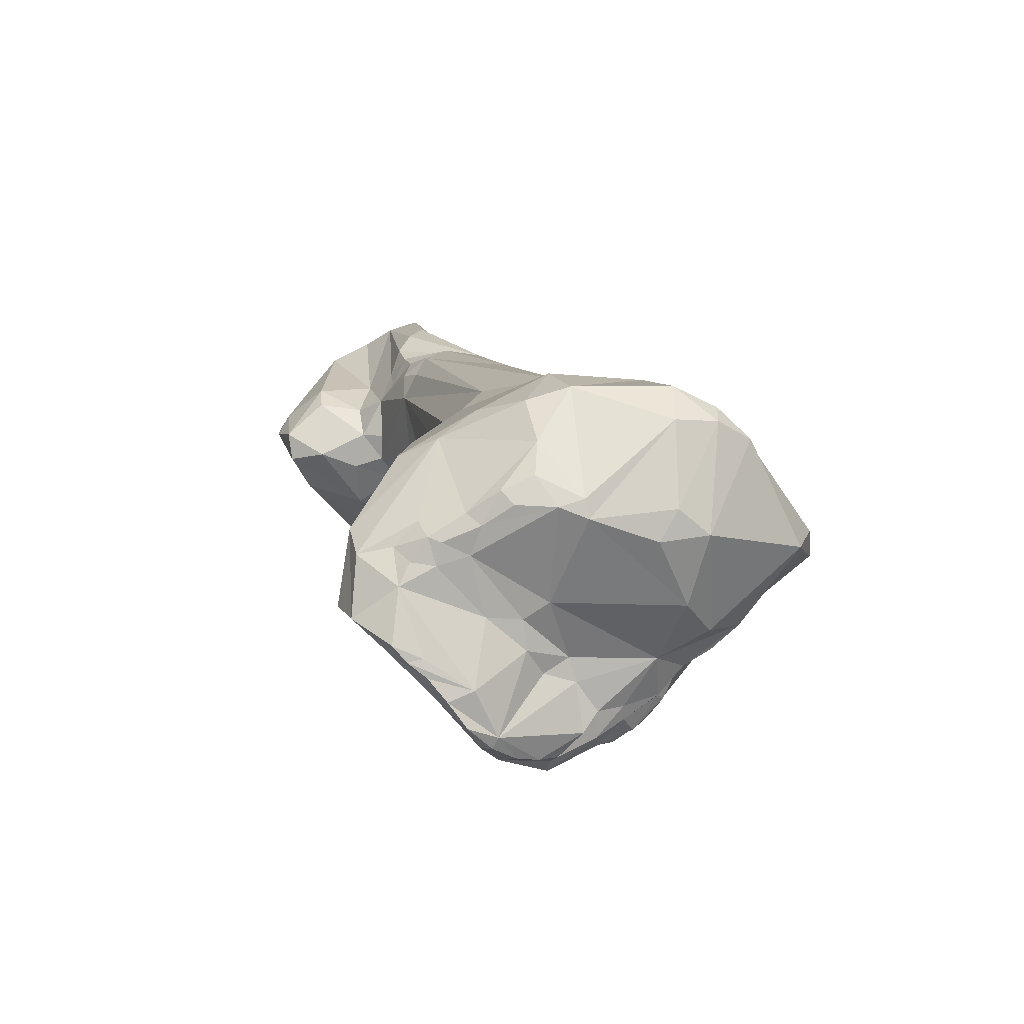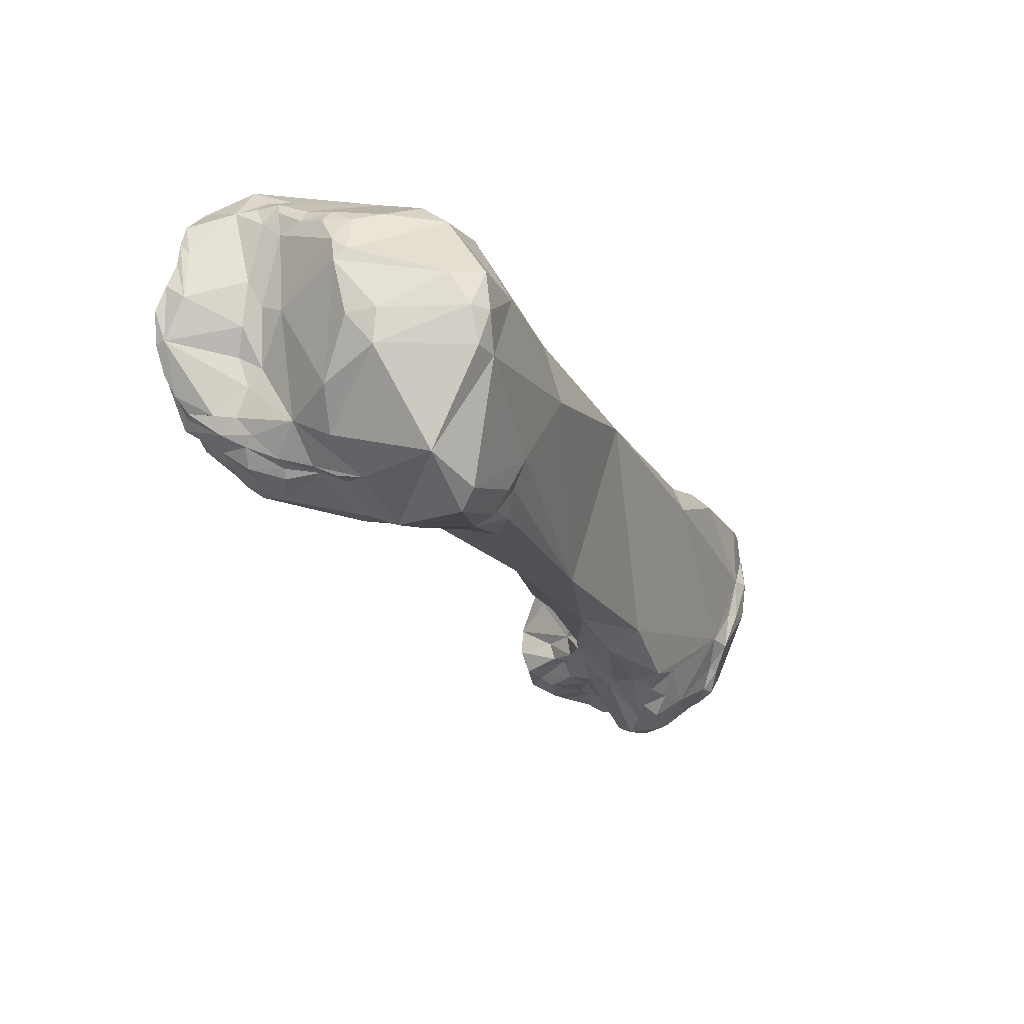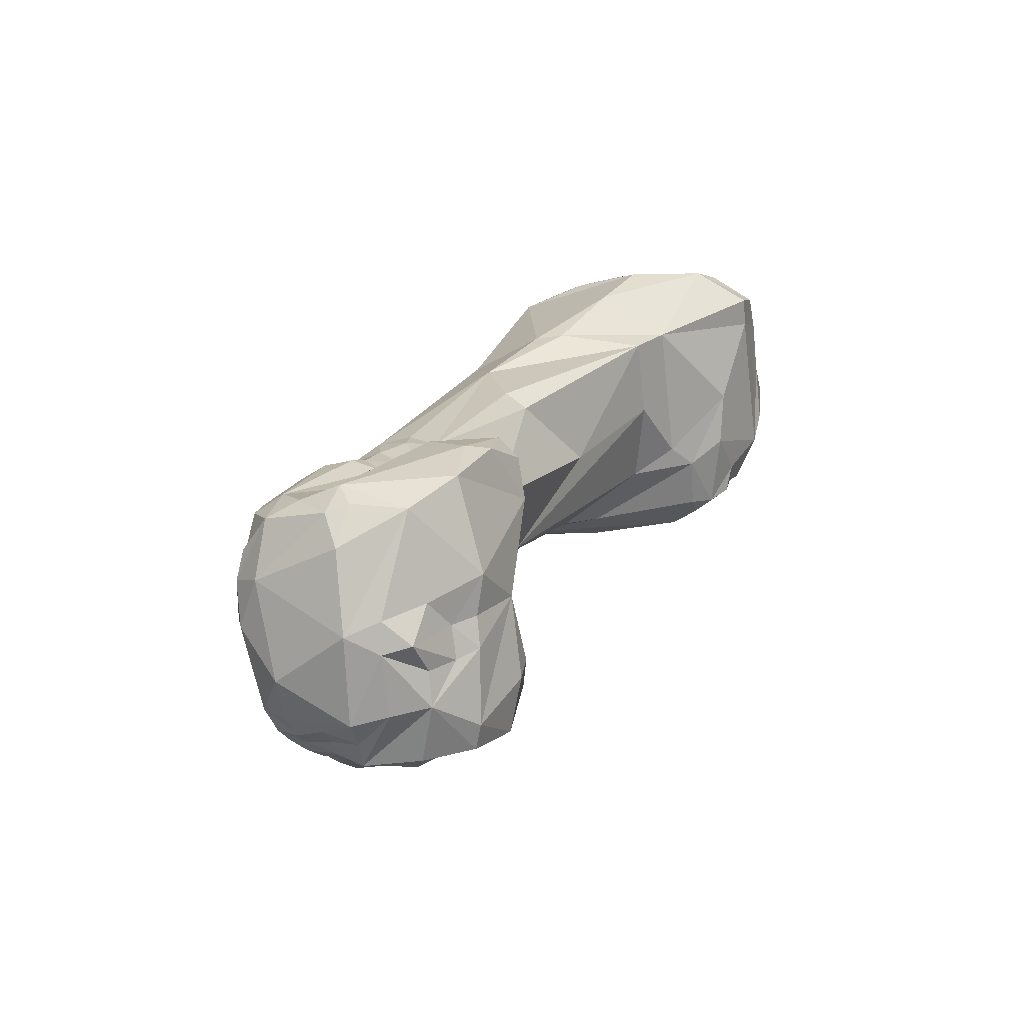
<metadata>
{"format":"obj","ext":"obj","renderer":"f3d","projection":"perspective","resolution":1024,"background":"white","views":[{"elev":-27.7,"azim":-173.5,"up":"+Z"},{"elev":34.5,"azim":-114.4,"up":"+Y"},{"elev":-35.7,"azim":56.8,"up":"+Y"}]}
</metadata>
<code>
o metacarpal1_rvs
v 0.01709 -0.05363 0.05864
v 0.01557 -0.05345 0.05887
v 0.01607 -0.05439 0.05948
v 0.01858 -0.05482 0.05856
v 0.01773 -0.05142 0.05365
v 0.01487 -0.05068 0.0567
v 0.01772 -0.05577 0.05973
v 0.0163 -0.04962 0.05328
v 0.01583 -0.04927 0.05457
v 0.01535 -0.04976 0.05575
v 0.01553 -0.05587 0.05947
v 0.01391 -0.05592 0.0583
v 0.02035 -0.05468 0.05753
v 0.02017 -0.0563 0.05811
v 0.02017 -0.05026 0.05296
v 0.01795 -0.04983 0.0514
v 0.01666 -0.04883 0.05128
v 0.01133 -0.04753 0.05292
v 0.01475 -0.05726 0.05947
v 0.01613 -0.05794 0.05923
v 0.01573 -0.05626 0.05972
v 0.01597 -0.0485 0.05209
v 0.01542 -0.04862 0.05365
v 0.01398 -0.05648 0.05898
v 0.01255 -0.05743 0.05765
v 0.01251 -0.05717 0.05709
v 0.01098 -0.05734 0.05532
v 0.02092 -0.05597 0.05736
v 0.02209 -0.05143 0.05225
v 0.02299 -0.05402 0.05315
v 0.02233 -0.05623 0.05521
v 0.02012 -0.05791 0.05746
v 0.01999 -0.04966 0.05176
v 0.02173 -0.04987 0.05019
v 0.0177 -0.04971 0.04983
v 0.01491 -0.04741 0.0526
v 0.01665 -0.04949 0.04957
v 0.01505 -0.04634 0.05123
v 0.01489 -0.04562 0.04949
v 0.01299 -0.04707 0.05306
v 0.008907 -0.03925 0.04721
v 0.006495 -0.05113 0.04771
v 0.01317 -0.05812 0.05845
v 0.01384 -0.05892 0.05866
v 0.01425 -0.0614 0.05696
v 0.01834 -0.06096 0.05591
v 0.01113 -0.05821 0.05617
v 0.007167 -0.05526 0.0495
v 0.008102 -0.05623 0.05094
v 0.008483 -0.05892 0.05178
v 0.01081 -0.05923 0.05501
v 0.02263 -0.05148 0.05119
v 0.02121 -0.05731 0.05064
v 0.02094 -0.05209 0.04825
v 0.02032 -0.05919 0.05295
v 0.01945 -0.06029 0.05471
v 0.01988 -0.04989 0.04889
v 0.02161 -0.05049 0.04905
v 0.0168 -0.05031 0.04869
v 0.01823 -0.05072 0.04852
v 0.01392 -0.04602 0.05204
v 0.01425 -0.04519 0.05057
v 0.01478 -0.04743 0.04678
v 0.01378 -0.04638 0.04501
v 0.009494 -0.03446 0.043
v 0.01188 -0.03816 0.04216
v 0.01171 -0.03755 0.04329
v 0.005947 -0.03115 0.0415
v 0.002016 -0.04279 0.04136
v 0.002442 -0.03225 0.04079
v 0.004821 -0.04784 0.04338
v 0.006447 -0.05181 0.04583
v 0.01077 -0.05972 0.05542
v 0.01188 -0.06137 0.05626
v 0.01285 -0.06216 0.05571
v 0.01555 -0.06334 0.05386
v 0.01859 -0.06137 0.05416
v 0.007569 -0.0555 0.04812
v 0.00749 -0.05654 0.04925
v 0.007921 -0.05774 0.05042
v 0.007931 -0.05995 0.04963
v 0.008682 -0.06077 0.05099
v 0.009345 -0.06075 0.05253
v 0.007688 -0.05879 0.04978
v 0.01033 -0.06034 0.05441
v 0.01986 -0.05854 0.05009
v 0.0195 -0.05656 0.04804
v 0.01955 -0.05928 0.05122
v 0.01843 -0.05533 0.04743
v 0.01829 -0.05269 0.04752
v 0.01959 -0.06109 0.05316
v 0.01618 -0.05151 0.04809
v 0.01515 -0.04974 0.04706
v 0.01354 -0.05209 0.04686
v 0.007687 -0.04393 0.03992
v 0.009764 -0.03806 0.03716
v 0.009943 -0.03104 0.04012
v 0.01259 -0.03106 0.03501
v 0.01093 -0.03099 0.03905
v 0.005452 -0.02425 0.03762
v 0.001736 -0.02559 0.03785
v -0.002138 -0.03323 0.0362
v -0.002068 -0.03485 0.03596
v -0.000811 -0.03658 0.03599
v 0.001673 -0.04097 0.03807
v -0.001471 -0.03218 0.03714
v -0.002301 -0.02573 0.03517
v 0.00439 -0.04528 0.04113
v 0.006592 -0.04955 0.04429
v 0.008358 -0.0559 0.04725
v 0.009893 -0.05359 0.04562
v 0.01085 -0.05493 0.04615
v 0.0105 -0.06095 0.05502
v 0.01238 -0.06248 0.05474
v 0.01131 -0.06186 0.0552
v 0.01391 -0.06292 0.05431
v 0.01671 -0.06299 0.05255
v 0.01465 -0.06348 0.05289
v 0.01858 -0.06132 0.05174
v 0.01772 -0.06249 0.05101
v 0.007782 -0.05858 0.04863
v 0.007651 -0.05772 0.04887
v 0.008037 -0.05984 0.04833
v 0.008607 -0.06082 0.04963
v 0.009475 -0.06134 0.051
v 0.009907 -0.06132 0.05233
v 0.01033 -0.06145 0.05351
v 0.01079 -0.06151 0.05419
v 0.01921 -0.05969 0.04951
v 0.01721 -0.06222 0.04816
v 0.0175 -0.05925 0.04619
v 0.01878 -0.06041 0.05047
v 0.01659 -0.05751 0.04532
v 0.01632 -0.05566 0.04653
v 0.01718 -0.05423 0.04727
v 0.01355 -0.0551 0.04712
v 0.01223 -0.05521 0.0469
v 0.006343 -0.04787 0.04232
v 0.007376 -0.04697 0.04261
v 0.006325 -0.04467 0.04054
v 0.002341 -0.03649 0.03303
v 0.006481 -0.03461 0.03093
v 0.01007 -0.03306 0.03284
v 0.01156 -0.02741 0.03651
v 0.01265 -0.02949 0.03327
v 0.008141 -0.03323 0.02944
v 0.0044 -0.02241 0.03585
v 0.006212 -0.02244 0.03535
v 0.008344 -0.0238 0.03582
v 0.01168 -0.02474 0.03442
v 0.000364 -0.02305 0.03599
v -0.00133 -0.02398 0.03543
v -0.002822 -0.03267 0.03564
v -0.003168 -0.03359 0.03476
v -0.002549 -0.03392 0.03514
v -0.002329 -0.03461 0.03414
v -0.000622 -0.03589 0.03427
v 0.005016 -0.04546 0.04054
v -0.004829 -0.03062 0.03305
v -0.004387 -0.02844 0.03123
v -0.002606 -0.02474 0.03431
v 0.01075 -0.05631 0.04668
v 0.008852 -0.05676 0.04732
v 0.01338 -0.05605 0.04671
v 0.01195 -0.05624 0.04623
v 0.011 -0.06196 0.0544
v 0.01194 -0.0624 0.05405
v 0.01317 -0.06282 0.0535
v 0.01366 -0.06383 0.05209
v 0.0162 -0.06282 0.04777
v 0.01531 -0.0637 0.05001
v 0.009565 -0.0607 0.04836
v 0.01073 -0.05947 0.04784
v 0.01176 -0.06182 0.05113
v 0.01051 -0.06163 0.05192
v 0.0111 -0.06226 0.05353
v 0.01128 -0.06211 0.05228
v 0.01119 -0.06235 0.05276
v 0.01567 -0.06098 0.04559
v 0.01554 -0.05817 0.04479
v 0.01443 -0.0572 0.04614
v 0.002392 -0.03531 0.03081
v 0.007829 -0.03338 0.02775
v 0.01348 -0.02433 0.03101
v 0.01081 -0.03024 0.02751
v 0.01306 -0.02625 0.02739
v 0.01408 -0.02552 0.02818
v 0.000278 -0.02255 0.03416
v 0.00388 -0.02234 0.03073
v 0.0057 -0.02206 0.03326
v 0.009897 -0.02383 0.03463
v -0.001372 -0.02343 0.03447
v -0.004786 -0.03176 0.03246
v -0.001422 -0.03458 0.03184
v -0.000309 -0.03463 0.03058
v 0.000514 -0.03486 0.02979
v 0.003522 -0.03431 0.02591
v -0.000541 -0.02898 0.02795
v -0.00085 -0.02461 0.03002
v -0.001707 -0.03084 0.029
v -0.001264 -0.03424 0.03077
v 0.01335 -0.05745 0.0459
v 0.01155 -0.05694 0.04698
v 0.01137 -0.05792 0.04725
v 0.01264 -0.06297 0.05287
v 0.01311 -0.06328 0.05173
v 0.01464 -0.06287 0.04887
v 0.01474 -0.06195 0.04729
v 0.01546 -0.06195 0.04725
v 0.0129 -0.0631 0.05094
v 0.01422 -0.06338 0.0496
v 0.01234 -0.06114 0.04936
v 0.01273 -0.05946 0.04773
v 0.01416 -0.06162 0.04889
v 0.01208 -0.06254 0.05164
v 0.01221 -0.06265 0.05218
v 0.01446 -0.06124 0.04651
v 0.01446 -0.0596 0.04557
v 0.0146 -0.05892 0.04479
v 0.005866 -0.0344 0.0263
v 0.006146 -0.03394 0.02508
v 0.009124 -0.03207 0.02658
v 0.01304 -0.02358 0.02946
v 0.0133 -0.02437 0.02704
v 0.008109 -0.02983 0.02306
v 0.01183 -0.02474 0.02565
v 0.000317 -0.02355 0.0307
v 0.003759 -0.02272 0.03001
v 0.005791 -0.02204 0.03173
v 0.00491 -0.02231 0.0304
v 0.007173 -0.02219 0.03122
v 0.008592 -0.02271 0.03057
v 0.01054 -0.02318 0.03059
v -0.000242 -0.03408 0.02974
v 0.002204 -0.0338 0.0265
v 0.003782 -0.03365 0.02522
v 0.005198 -0.03338 0.02485
v 0.005003 -0.03419 0.02543
v 0.001628 -0.02924 0.02694
v 0.000224 -0.02677 0.02805
v 0.001125 -0.024 0.02951
v -0.000511 -0.03123 0.02816
v -0.000331 -0.03183 0.0287
v 0.000658 -0.03124 0.02746
v 0.01332 -0.05781 0.04648
v 0.01284 -0.0587 0.04674
v 0.01374 -0.06085 0.04792
v 0.01383 -0.05982 0.046
v 0.006518 -0.03304 0.02417
v 0.007475 -0.03204 0.02446
v 0.01132 -0.02355 0.02794
v 0.01155 -0.02348 0.02965
v 0.01158 -0.0239 0.02556
v 0.01108 -0.02443 0.02508
v 0.006465 -0.02964 0.02292
v 0.005791 -0.03028 0.02326
v 0.006341 -0.03153 0.0232
v 0.007264 -0.02892 0.02271
v 0.006175 -0.03086 0.02334
v 0.008671 -0.0283 0.02298
v 0.01018 -0.02624 0.02428
v 0.01035 -0.02502 0.02462
v 0.005627 -0.02584 0.02803
v 0.006609 -0.02223 0.03056
v 0.007965 -0.02279 0.03002
v 0.008517 -0.0236 0.02915
v 0.01011 -0.02289 0.02971
v 0.009589 -0.02301 0.0295
v 0.00082 -0.03181 0.02784
v 0.001588 -0.03224 0.02645
v 0.002611 -0.0329 0.02566
v 0.005322 -0.0325 0.02462
v 0.006484 -0.03218 0.02385
v 0.003109 -0.03047 0.02544
v 0.001727 -0.03112 0.02617
v 0.004117 -0.03 0.02507
v 0.004893 -0.02902 0.02596
v 0.005113 -0.02837 0.02678
v 0.01086 -0.02332 0.02886
v 0.01043 -0.02462 0.02527
v 0.009844 -0.02355 0.02874
v 0.008574 -0.02576 0.02433
v 0.008129 -0.02542 0.02731
v 0.004717 -0.03001 0.02415
v 0.007839 -0.0274 0.02301
v 0.004263 -0.03081 0.02424
v 0.004284 -0.03182 0.02434
v 0.008124 -0.02767 0.02267
v 0.008932 -0.0264 0.02301
v 0.009624 -0.02561 0.02382
v 0.006712 -0.02609 0.02746
v 0.001766 -0.03175 0.02642
v 0.002846 -0.03207 0.02507
v 0.00315 -0.03106 0.02511
v 0.006127 -0.02814 0.026
v 0.006657 -0.02685 0.02644
f 1 2 3
f 1 4 5
f 1 6 2
f 3 7 1
f 7 4 1
f 8 9 1
f 8 1 5
f 10 6 1
f 9 10 1
f 11 3 2
f 11 2 12
f 12 2 6
f 7 3 11
f 4 13 5
f 7 14 4
f 14 13 4
f 13 15 5
f 16 17 5
f 16 5 15
f 17 8 5
f 6 10 18
f 6 18 12
f 19 20 7
f 19 7 21
f 21 7 11
f 14 7 20
f 22 8 17
f 23 9 8
f 23 8 22
f 18 10 9
f 9 23 18
f 21 11 24
f 12 24 11
f 25 12 26
f 12 18 27
f 26 12 27
f 12 25 24
f 14 28 13
f 29 15 13
f 30 29 13
f 28 31 13
f 31 30 13
f 32 14 20
f 28 14 32
f 33 16 15
f 33 15 34
f 15 29 34
f 35 17 16
f 35 16 33
f 22 17 36
f 17 35 37
f 17 38 36
f 17 37 39
f 39 38 17
f 40 41 18
f 18 23 40
f 42 27 18
f 42 18 41
f 24 19 21
f 19 24 43
f 20 19 44
f 19 43 44
f 44 45 20
f 20 46 32
f 46 20 45
f 36 23 22
f 40 23 36
f 25 43 24
f 47 43 25
f 47 25 26
f 27 47 26
f 48 27 42
f 27 48 49
f 27 49 50
f 50 51 27
f 47 27 51
f 28 32 31
f 34 29 52
f 29 30 52
f 53 54 30
f 30 31 53
f 52 30 54
f 55 53 31
f 31 32 46
f 55 31 56
f 31 46 56
f 33 34 57
f 57 35 33
f 58 34 52
f 57 34 58
f 37 35 59
f 60 59 35
f 60 35 57
f 36 61 40
f 61 36 38
f 37 59 39
f 62 38 39
f 61 38 62
f 63 39 59
f 64 39 63
f 62 39 65
f 39 64 66
f 67 65 39
f 67 39 66
f 61 41 40
f 68 41 61
f 69 42 41
f 70 69 41
f 41 68 70
f 71 42 69
f 42 71 72
f 48 42 72
f 43 73 74
f 43 74 44
f 47 73 43
f 74 45 44
f 75 45 74
f 46 45 76
f 76 45 75
f 46 77 56
f 46 76 77
f 47 51 73
f 78 79 48
f 48 72 78
f 48 79 49
f 49 80 50
f 79 80 49
f 81 82 50
f 82 83 50
f 50 80 84
f 50 83 85
f 50 84 81
f 85 51 50
f 73 51 85
f 58 52 54
f 53 86 87
f 53 87 54
f 88 86 53
f 88 53 55
f 54 89 90
f 87 89 54
f 90 58 54
f 55 56 91
f 91 88 55
f 56 77 91
f 90 57 58
f 90 60 57
f 92 93 59
f 63 59 93
f 59 60 92
f 60 90 92
f 61 65 68
f 61 62 65
f 63 93 64
f 94 64 93
f 64 95 96
f 95 64 94
f 96 66 64
f 65 97 68
f 65 67 98
f 99 65 98
f 65 99 97
f 66 96 98
f 66 98 67
f 97 100 68
f 100 101 68
f 101 70 68
f 69 102 103
f 104 105 69
f 106 69 70
f 106 102 69
f 105 71 69
f 69 103 104
f 106 70 107
f 101 107 70
f 105 108 71
f 72 71 109
f 71 108 109
f 72 110 78
f 109 111 72
f 111 112 72
f 112 110 72
f 113 74 73
f 73 85 113
f 114 75 74
f 74 113 115
f 114 74 115
f 116 75 114
f 76 75 116
f 76 117 77
f 117 76 118
f 76 116 118
f 77 119 91
f 77 117 120
f 77 120 119
f 78 121 122
f 110 121 78
f 78 122 79
f 79 122 80
f 84 80 122
f 81 121 123
f 84 121 81
f 123 124 81
f 124 82 81
f 124 125 82
f 125 126 82
f 126 83 82
f 83 127 128
f 83 128 85
f 126 127 83
f 84 122 121
f 113 85 128
f 86 129 87
f 86 88 129
f 130 87 129
f 87 131 89
f 131 87 130
f 88 91 132
f 88 132 129
f 133 89 131
f 134 135 89
f 134 89 133
f 135 90 89
f 135 92 90
f 119 132 91
f 136 94 92
f 94 93 92
f 92 135 136
f 94 137 111
f 138 94 111
f 94 136 137
f 139 94 138
f 95 94 139
f 95 140 105
f 105 141 95
f 139 140 95
f 142 95 141
f 142 143 95
f 95 143 96
f 98 96 143
f 144 100 97
f 97 99 144
f 145 98 146
f 143 146 98
f 99 98 145
f 145 144 99
f 147 101 100
f 148 147 100
f 148 100 149
f 149 100 150
f 100 144 150
f 151 101 147
f 152 107 101
f 151 152 101
f 102 153 154
f 106 153 102
f 155 103 102
f 154 155 102
f 156 104 103
f 103 155 156
f 157 105 104
f 157 104 156
f 105 157 141
f 158 105 140
f 158 108 105
f 107 159 106
f 106 159 153
f 160 107 161
f 159 107 160
f 161 107 152
f 109 108 138
f 158 138 108
f 138 111 109
f 112 162 110
f 162 163 110
f 121 110 163
f 112 111 137
f 137 164 112
f 165 112 164
f 165 162 112
f 166 115 113
f 166 113 128
f 167 168 114
f 167 114 115
f 116 114 168
f 115 166 167
f 116 168 118
f 117 118 169
f 120 117 169
f 118 168 169
f 120 132 119
f 130 120 170
f 171 170 120
f 129 120 130
f 120 129 132
f 171 120 169
f 121 163 123
f 172 124 123
f 173 123 163
f 172 123 173
f 174 125 124
f 174 124 172
f 174 175 125
f 125 175 126
f 175 127 126
f 128 127 176
f 175 177 127
f 177 178 127
f 178 176 127
f 166 128 176
f 131 130 179
f 170 179 130
f 179 180 131
f 133 131 180
f 181 164 133
f 133 180 181
f 133 164 134
f 134 136 135
f 164 136 134
f 136 164 137
f 138 158 139
f 158 140 139
f 182 141 157
f 182 142 141
f 183 142 182
f 183 146 142
f 142 146 143
f 184 144 145
f 150 144 184
f 185 186 145
f 145 187 184
f 145 146 185
f 187 145 186
f 146 183 185
f 147 188 151
f 189 147 190
f 147 148 190
f 147 189 188
f 191 190 148
f 148 149 191
f 191 149 150
f 191 150 184
f 151 188 192
f 151 192 152
f 152 192 161
f 153 159 193
f 193 154 153
f 155 154 156
f 156 154 193
f 194 157 156
f 194 156 193
f 157 195 196
f 157 197 182
f 194 195 157
f 196 197 157
f 160 193 159
f 198 160 199
f 160 200 201
f 201 193 160
f 161 199 160
f 200 160 198
f 192 199 161
f 165 202 162
f 202 203 162
f 203 163 162
f 163 203 204
f 173 163 204
f 165 164 181
f 202 165 181
f 176 167 166
f 176 205 167
f 205 168 167
f 205 169 168
f 205 206 169
f 169 206 171
f 171 207 170
f 208 170 207
f 179 170 209
f 208 209 170
f 171 206 210
f 211 207 171
f 211 171 210
f 212 174 172
f 212 172 173
f 212 173 213
f 173 204 213
f 214 174 212
f 215 177 174
f 215 174 214
f 174 177 175
f 176 178 216
f 216 206 176
f 206 205 176
f 177 215 178
f 215 216 178
f 217 218 179
f 179 209 217
f 219 179 218
f 219 180 179
f 181 180 202
f 219 202 180
f 197 220 182
f 183 182 220
f 183 220 221
f 222 185 183
f 221 222 183
f 223 184 224
f 187 224 184
f 184 223 191
f 186 185 225
f 222 225 185
f 186 225 226
f 226 224 186
f 187 186 224
f 192 188 227
f 188 189 228
f 228 227 188
f 190 229 189
f 230 189 229
f 230 228 189
f 190 231 229
f 232 231 190
f 232 190 191
f 232 191 233
f 191 223 233
f 227 199 192
f 201 194 193
f 194 201 195
f 234 195 201
f 196 195 234
f 196 234 235
f 196 235 197
f 236 237 197
f 237 238 197
f 220 197 238
f 236 197 235
f 198 239 200
f 199 240 198
f 240 239 198
f 199 241 240
f 199 227 241
f 200 242 243
f 200 243 201
f 244 242 200
f 200 239 244
f 201 243 234
f 202 219 245
f 203 202 245
f 203 245 204
f 204 245 246
f 213 204 246
f 216 210 206
f 207 211 214
f 208 207 214
f 208 247 217
f 214 247 208
f 208 217 209
f 211 210 214
f 210 215 214
f 215 210 216
f 247 212 213
f 214 212 247
f 248 213 246
f 247 213 248
f 217 247 248
f 248 218 217
f 245 218 246
f 219 218 245
f 248 246 218
f 220 238 221
f 221 238 249
f 221 249 250
f 221 250 222
f 250 225 222
f 251 252 223
f 223 224 251
f 223 252 233
f 253 224 254
f 224 226 254
f 253 251 224
f 255 225 256
f 225 250 257
f 258 225 255
f 259 256 225
f 257 259 225
f 225 258 260
f 261 226 225
f 260 261 225
f 254 226 262
f 262 226 261
f 227 228 241
f 230 263 228
f 241 228 240
f 228 263 240
f 229 231 264
f 264 230 229
f 264 265 230
f 265 266 230
f 230 266 263
f 265 231 232
f 265 264 231
f 232 233 267
f 232 267 268
f 268 265 232
f 233 252 267
f 269 234 243
f 235 234 269
f 270 235 269
f 271 236 235
f 270 271 235
f 237 236 272
f 272 236 271
f 237 249 238
f 249 237 273
f 237 272 273
f 239 274 275
f 239 275 244
f 274 239 276
f 276 239 277
f 239 278 277
f 239 240 263
f 278 239 263
f 243 242 244
f 243 244 269
f 269 244 275
f 249 273 250
f 273 257 250
f 279 252 251
f 253 280 251
f 279 251 281
f 251 280 282
f 251 282 283
f 281 251 283
f 279 267 252
f 253 254 280
f 254 262 282
f 254 282 280
f 255 256 284
f 255 285 258
f 284 285 255
f 259 286 256
f 256 286 276
f 284 256 276
f 273 272 257
f 287 257 272
f 257 287 286
f 257 286 259
f 288 260 258
f 288 258 285
f 289 260 288
f 260 289 261
f 290 261 289
f 262 261 290
f 290 282 262
f 291 278 263
f 266 291 263
f 265 268 266
f 281 266 268
f 283 266 281
f 291 266 283
f 281 268 267
f 267 279 281
f 292 270 269
f 275 292 269
f 293 271 270
f 270 292 293
f 272 271 293
f 287 272 293
f 274 276 286
f 294 275 274
f 286 294 274
f 292 275 294
f 277 284 276
f 295 277 278
f 285 284 277
f 285 277 295
f 278 291 296
f 278 296 295
f 285 282 290
f 282 285 296
f 282 296 283
f 283 296 291
f 295 296 285
f 290 289 285
f 289 288 285
f 286 287 294
f 293 294 287
f 292 294 293

</code>
